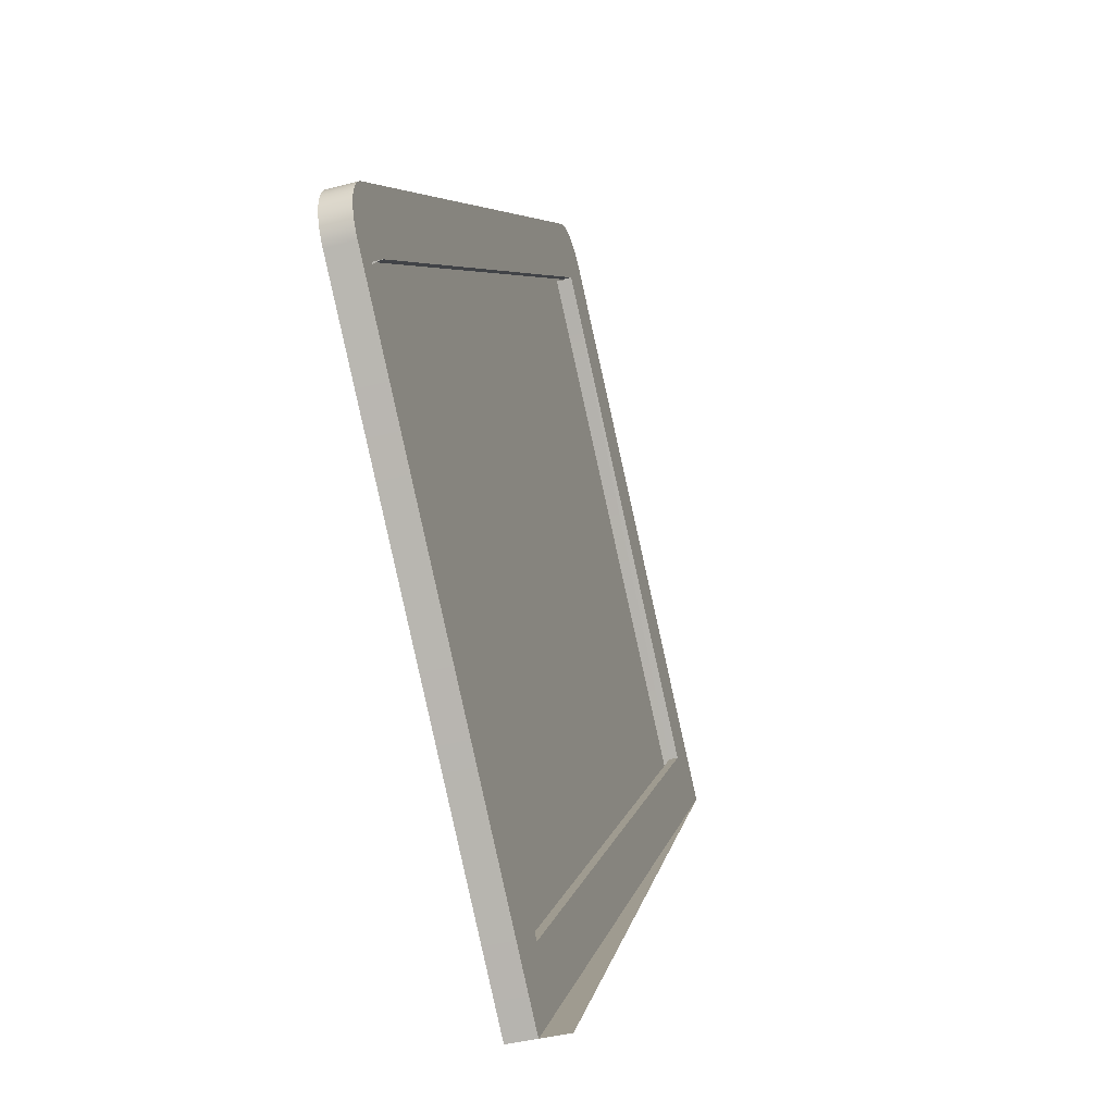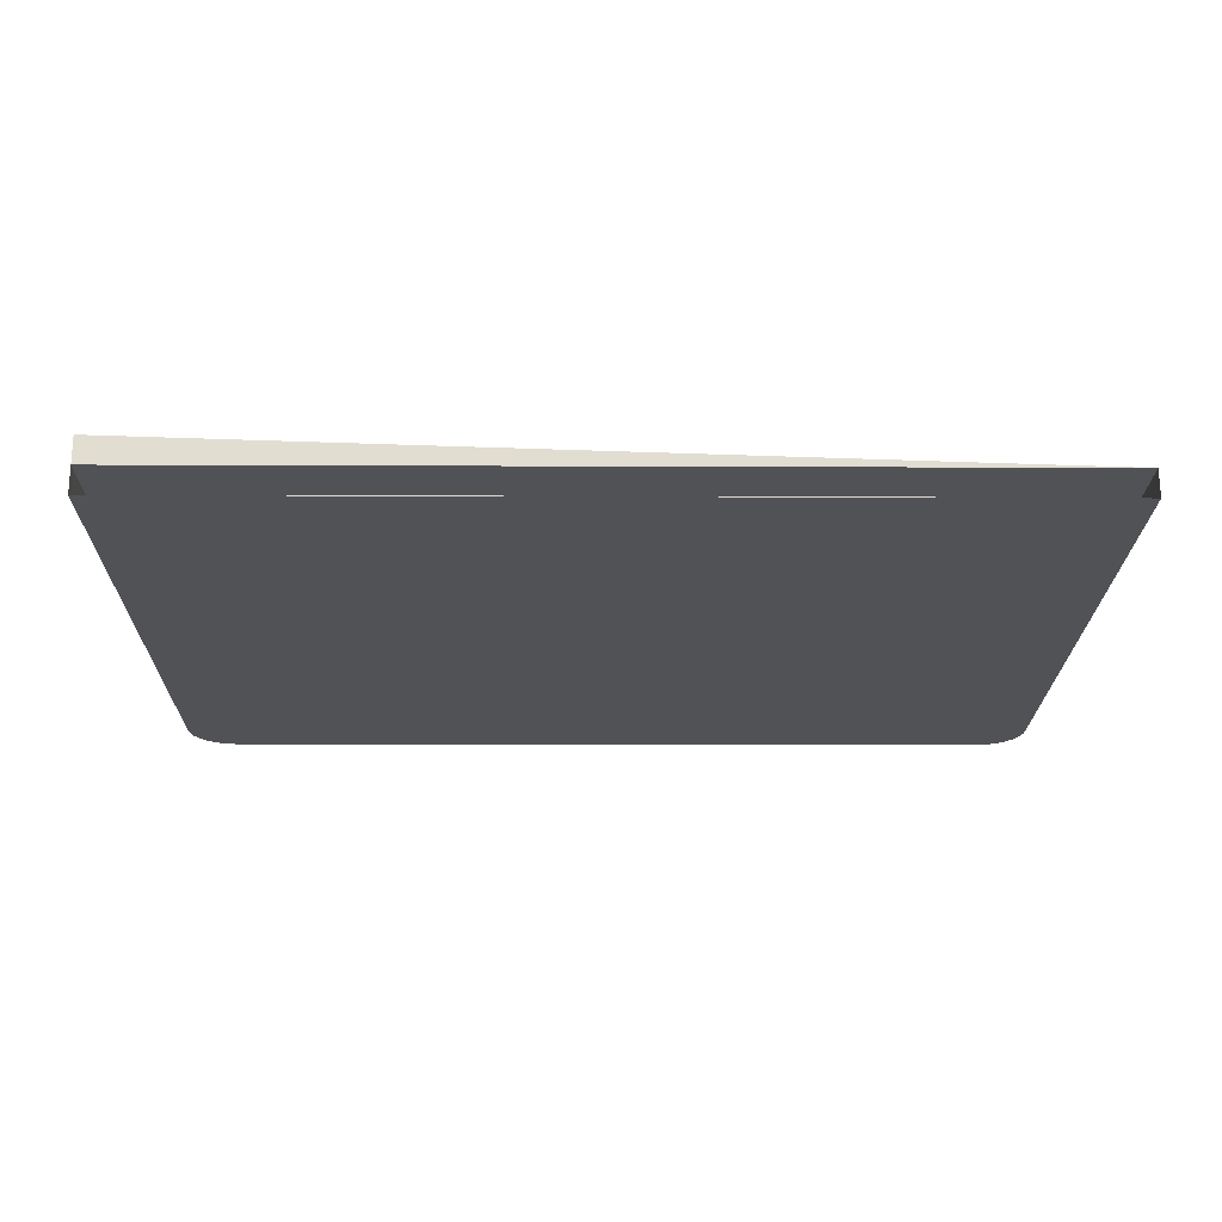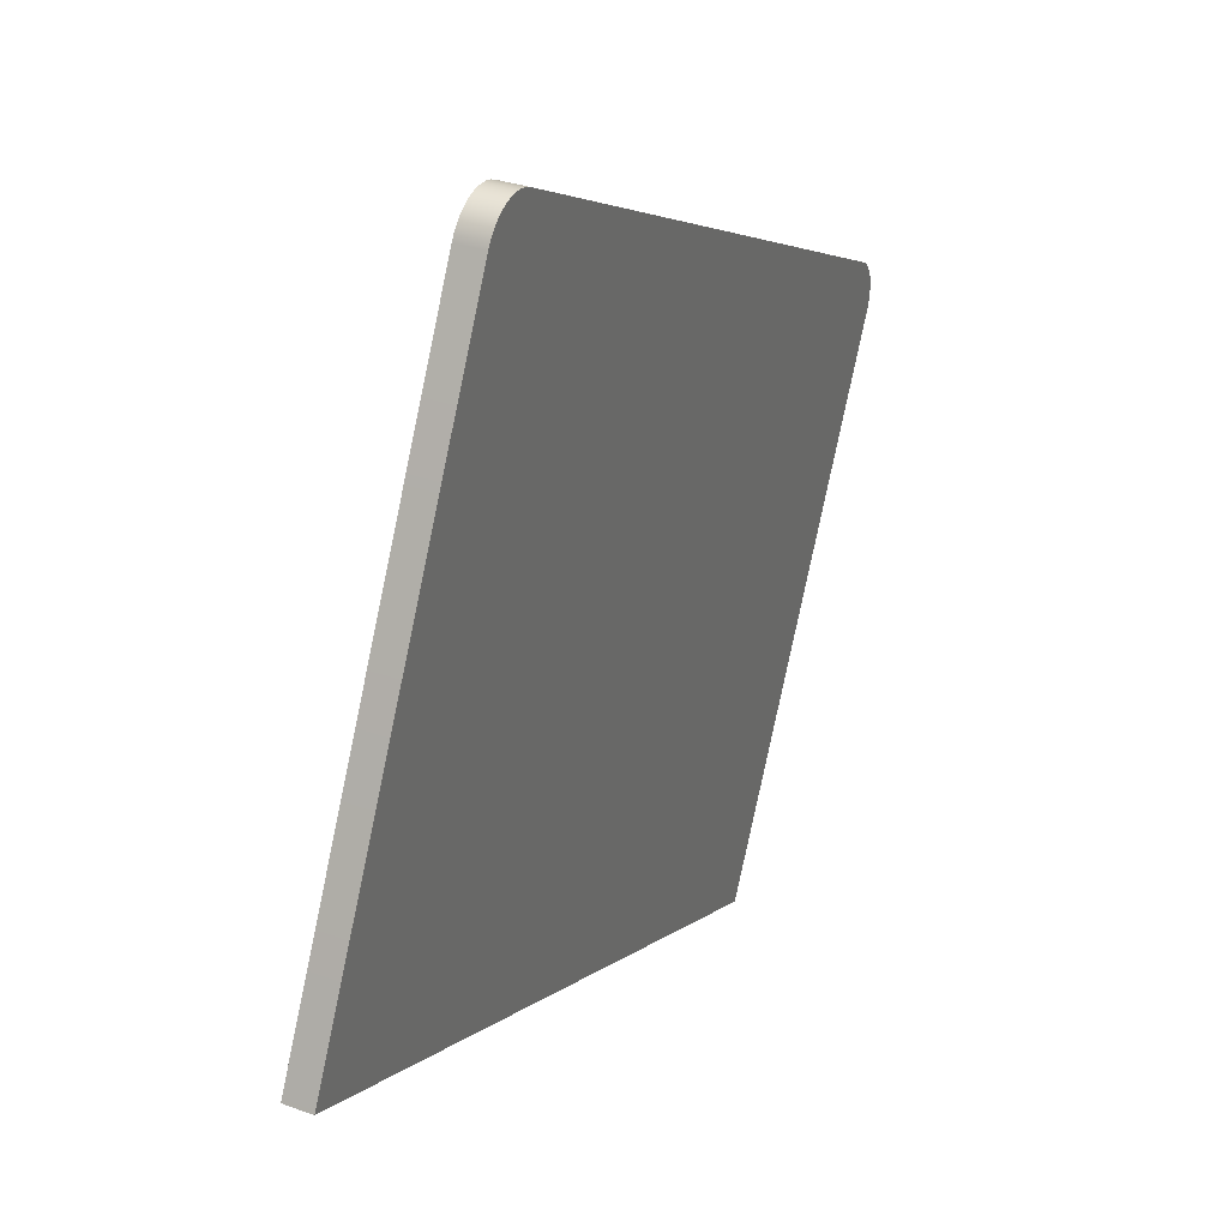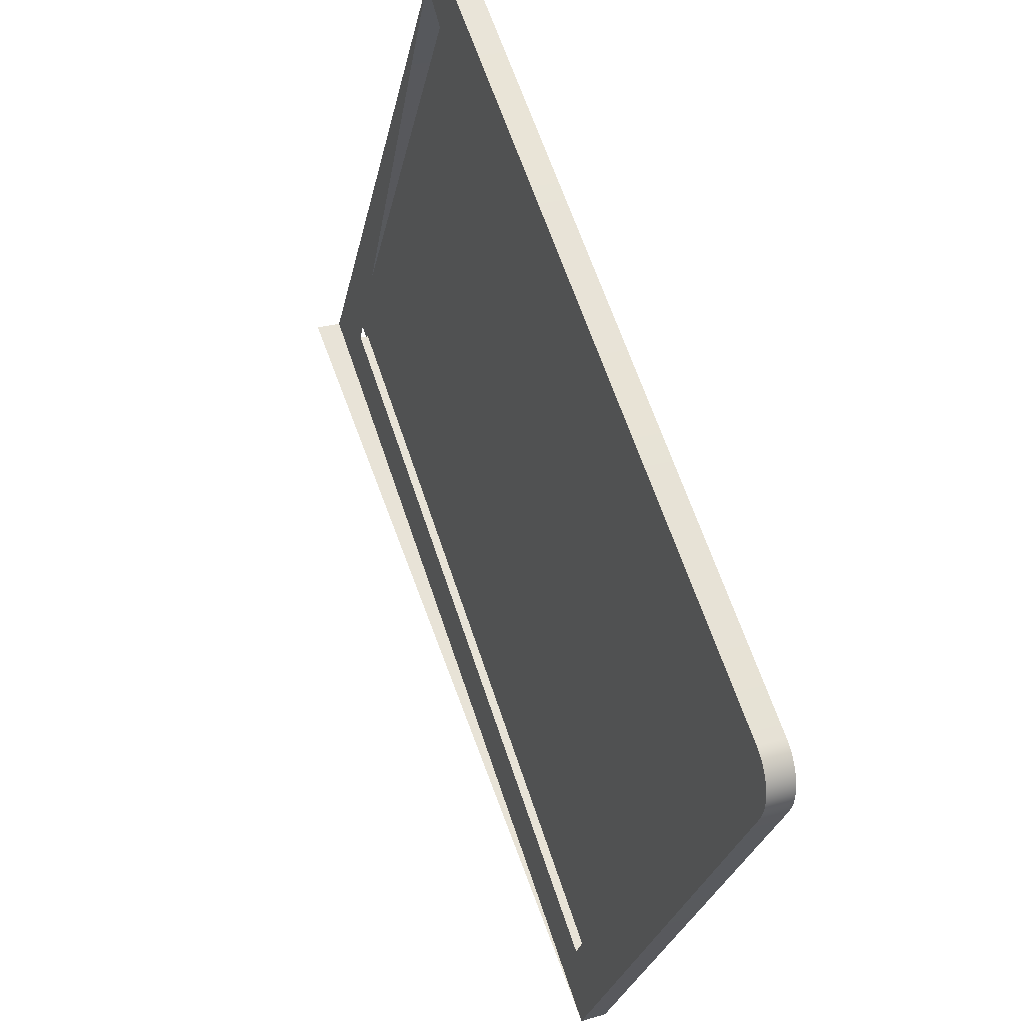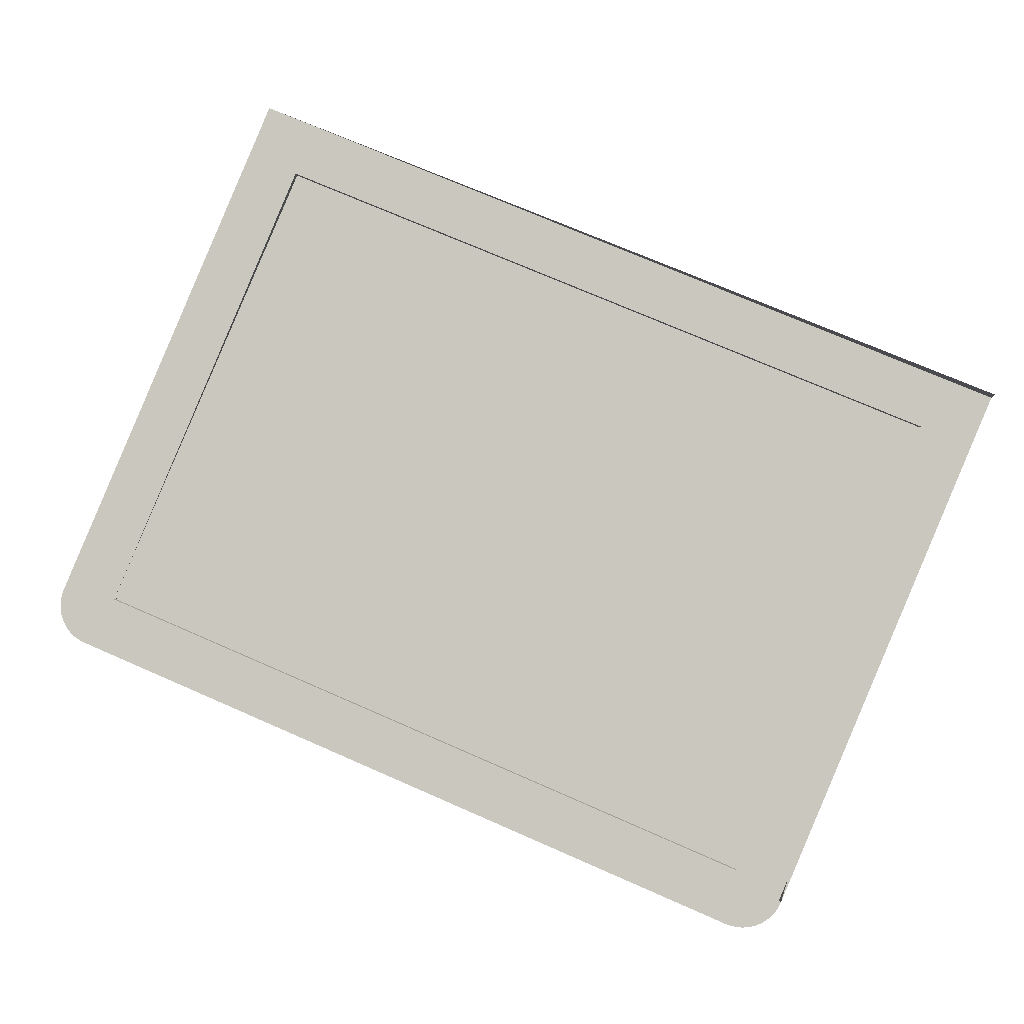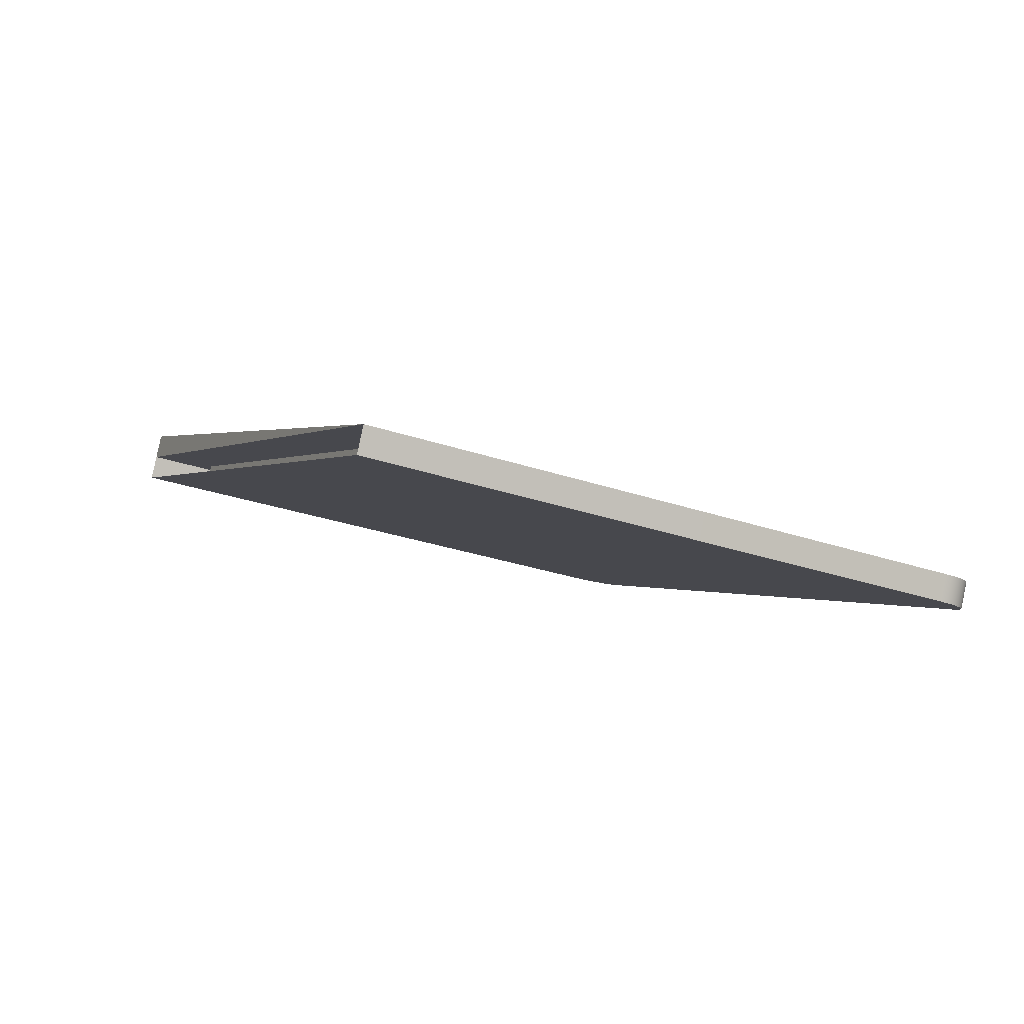
<metadata>
{"format":"obj","ext":"obj","renderer":"f3d","projection":"perspective","resolution":1024,"background":"white","views":[{"elev":5.8,"azim":-79.0,"up":"+Y"},{"elev":-8.5,"azim":-0.8,"up":"+Z"},{"elev":3.9,"azim":111.8,"up":"+Y"},{"elev":65.2,"azim":71.4,"up":"+Y"},{"elev":74.8,"azim":-156.5,"up":"+Z"},{"elev":-0.3,"azim":68.1,"up":"+Z"}]}
</metadata>
<code>
v -0.6253 -0.1926 -0.22
v 0.6412 -0.1926 -0.22
v -0.6253 -0.184 -0.1822
v -0.07823 0.1168 -0.2904
v 0.6412 -0.1754 -0.1444
v 0.6412 -0.184 -0.1822
v -0.6253 0.6586 -0.3738
v -0.1148 0.1442 -0.2966
v -0.03568 0.09965 -0.2865
v -0.6253 -0.1754 -0.1444
v 0.6412 0.6586 -0.3738
v 0.5567 -0.1016 -0.201
v -0.6253 0.65 -0.4116
v -0.5408 -0.1016 -0.201
v 0.0982 0.1168 -0.2904
v 0.05565 0.09965 -0.2865
v 0.009983 0.09379 -0.2852
v 0.6412 0.65 -0.4116
v -0.6248 0.6671 -0.3757
v -0.5408 0.641 -0.3698
v -0.1428 0.1798 -0.3047
v 0.1347 0.1442 -0.2966
v 0.6407 0.6671 -0.3757
v 0.5567 0.641 -0.3698
v -0.5408 -0.1044 -0.2136
v -0.6248 0.6585 -0.4136
v -0.1604 0.2213 -0.3141
v 0.1628 0.1798 -0.3047
v 0.6407 0.6585 -0.4136
v 0.5567 -0.1044 -0.2136
v -0.6231 0.6754 -0.3776
v 0.639 0.6754 -0.3776
v -0.5408 0.6354 -0.3818
v -0.1665 0.2658 -0.3243
v 0.1804 0.2213 -0.3141
v 0.5567 0.6381 -0.3824
v 0.5567 0.6354 -0.3818
v -0.6231 0.6668 -0.4154
v 0.639 0.6668 -0.4154
v -0.5408 0.6381 -0.3824
v -0.1604 0.3104 -0.3344
v 0.1864 0.2658 -0.3243
v 0.009983 0.4379 -0.3634
v -0.6203 0.6834 -0.3795
v 0.6362 0.6834 -0.3795
v -0.1428 0.3519 -0.3438
v 0.1804 0.3104 -0.3344
v -0.03568 0.432 -0.3621
v 0.05565 0.432 -0.3621
v -0.6203 0.6748 -0.4173
v 0.6362 0.6748 -0.4173
v -0.1148 0.3875 -0.3519
v 0.1628 0.3519 -0.3438
v -0.07823 0.4148 -0.3582
v 0.0982 0.4148 -0.3582
v -0.6164 0.691 -0.3812
v 0.6323 0.691 -0.3812
v 0.1347 0.3875 -0.3519
v -0.6164 0.6824 -0.419
v 0.6323 0.6824 -0.419
v -0.6116 0.698 -0.3828
v 0.6275 0.698 -0.3828
v -0.6116 0.6895 -0.4206
v 0.6275 0.6895 -0.4206
v -0.6059 0.7044 -0.3842
v 0.6218 0.7044 -0.3842
v -0.6059 0.6958 -0.422
v 0.6218 0.6958 -0.422
v -0.5993 0.71 -0.3855
v 0.6152 0.71 -0.3855
v 0.6152 0.7014 -0.4233
v -0.5993 0.7014 -0.4233
v -0.5921 0.7147 -0.3866
v 0.608 0.7147 -0.3866
v 0.608 0.7061 -0.4244
v -0.5921 0.7061 -0.4244
v -0.5843 0.7185 -0.3874
v 0.6002 0.7099 -0.4252
v -0.5843 0.7099 -0.4252
v 0.6002 0.7185 -0.3874
v -0.5761 0.7212 -0.3881
v 0.592 0.7212 -0.3881
v 0.592 0.7126 -0.4259
v -0.5761 0.7126 -0.4259
v -0.5676 0.7228 -0.3884
v 0.5835 0.7228 -0.3884
v 0.5835 0.7142 -0.4262
v -0.5676 0.7142 -0.4262
v -0.5589 0.7234 -0.3886
v 0.5748 0.7234 -0.3886
v 0.5748 0.7148 -0.4264
v -0.5589 0.7148 -0.4264
f 1 4 2
f 7 1 3
f 4 1 8
f 2 4 9
f 5 2 6
f 2 11 6
f 6 12 3
f 6 10 3
f 3 10 6
f 1 7 13
f 14 7 3
f 8 1 13
f 2 9 17
f 11 2 18
f 12 6 11
f 3 12 14
f 19 13 7
f 8 13 21
f 16 2 17
f 2 22 18
f 18 23 11
f 12 11 24
f 12 25 14
f 13 19 26
f 7 23 19
f 7 20 11
f 21 13 27
f 15 2 16
f 22 2 15
f 18 22 28
f 23 18 29
f 7 11 23
f 24 11 20
f 24 30 12
f 25 12 30
f 31 26 19
f 29 13 26
f 19 23 32
f 27 13 34
f 18 28 35
f 18 13 29
f 29 32 23
f 20 36 24
f 26 31 38
f 19 32 31
f 29 26 39
f 20 33 40
f 34 13 41
f 18 35 42
f 43 13 18
f 32 29 39
f 36 20 40
f 37 24 36
f 44 38 31
f 39 26 38
f 31 32 45
f 41 13 46
f 18 42 47
f 48 13 43
f 18 49 43
f 39 45 32
f 38 44 50
f 31 45 44
f 39 38 51
f 46 13 52
f 18 47 53
f 54 13 48
f 18 55 49
f 45 39 51
f 56 50 44
f 51 38 50
f 44 45 57
f 52 13 54
f 18 53 58
f 18 58 55
f 51 57 45
f 50 56 59
f 44 57 56
f 51 50 60
f 57 51 60
f 61 59 56
f 60 50 59
f 56 57 62
f 60 62 57
f 59 61 63
f 56 62 61
f 60 59 64
f 62 60 64
f 65 63 61
f 64 59 63
f 61 62 66
f 64 66 62
f 63 65 67
f 61 66 65
f 64 63 67
f 66 64 68
f 69 67 65
f 65 66 70
f 64 67 68
f 71 66 68
f 67 69 72
f 65 70 69
f 66 71 70
f 68 67 72
f 68 72 71
f 73 72 69
f 69 70 74
f 75 70 71
f 71 72 76
f 72 73 76
f 69 74 73
f 70 75 74
f 71 76 75
f 77 76 73
f 73 74 77
f 78 74 75
f 75 76 79
f 76 77 79
f 77 74 80
f 74 78 80
f 75 79 78
f 81 79 77
f 77 80 82
f 83 80 78
f 78 79 84
f 79 81 84
f 77 82 81
f 80 83 82
f 78 84 83
f 85 84 81
f 81 82 86
f 87 82 83
f 83 84 88
f 84 85 88
f 81 86 85
f 82 87 86
f 83 88 87
f 89 88 85
f 85 86 90
f 91 86 87
f 87 88 92
f 88 89 92
f 85 90 89
f 86 91 90
f 87 92 91
f 90 92 89
f 92 90 91
f 2 4 1
f 3 1 7
f 8 1 4
f 9 4 2
f 6 2 5
f 6 11 2
f 3 12 6
f 13 7 1
f 3 7 14
f 13 1 8
f 17 9 2
f 18 2 11
f 11 6 12
f 14 12 3
f 7 13 19
f 21 13 8
f 17 2 16
f 18 22 2
f 11 23 18
f 24 11 12
f 14 25 12
f 26 19 13
f 19 23 7
f 11 20 7
f 27 13 21
f 16 2 15
f 15 2 22
f 28 22 18
f 29 18 23
f 23 11 7
f 20 11 24
f 12 30 24
f 30 12 25
f 19 26 31
f 26 13 29
f 32 23 19
f 34 13 27
f 35 28 18
f 29 13 18
f 23 32 29
f 24 36 20
f 38 31 26
f 31 32 19
f 39 26 29
f 40 33 20
f 41 13 34
f 42 35 18
f 18 13 43
f 39 29 32
f 40 20 36
f 36 24 37
f 31 38 44
f 38 26 39
f 45 32 31
f 37 33 36
f 40 36 33
f 46 13 41
f 47 42 18
f 43 13 48
f 43 49 18
f 32 45 39
f 50 44 38
f 44 45 31
f 51 38 39
f 52 13 46
f 53 47 18
f 48 13 54
f 49 55 18
f 51 39 45
f 44 50 56
f 50 38 51
f 57 45 44
f 54 13 52
f 58 53 18
f 55 58 18
f 45 57 51
f 59 56 50
f 56 57 44
f 60 50 51
f 60 51 57
f 56 59 61
f 59 50 60
f 62 57 56
f 57 62 60
f 63 61 59
f 61 62 56
f 64 59 60
f 64 60 62
f 61 63 65
f 63 59 64
f 66 62 61
f 62 66 64
f 67 65 63
f 65 66 61
f 67 63 64
f 68 64 66
f 65 67 69
f 70 66 65
f 68 67 64
f 68 66 71
f 72 69 67
f 69 70 65
f 70 71 66
f 72 67 68
f 71 72 68
f 69 72 73
f 74 70 69
f 71 70 75
f 76 72 71
f 76 73 72
f 73 74 69
f 74 75 70
f 75 76 71
f 73 76 77
f 77 74 73
f 75 74 78
f 79 76 75
f 79 77 76
f 80 74 77
f 80 78 74
f 78 79 75
f 77 79 81
f 82 80 77
f 78 80 83
f 84 79 78
f 84 81 79
f 81 82 77
f 82 83 80
f 83 84 78
f 81 84 85
f 86 82 81
f 83 82 87
f 88 84 83
f 88 85 84
f 85 86 81
f 86 87 82
f 87 88 83
f 85 88 89
f 90 86 85
f 87 86 91
f 92 88 87
f 92 89 88
f 89 90 85
f 90 91 86
f 91 92 87
f 89 92 90
f 91 90 92
f 15 4 8
f 8 4 15
f 16 9 4
f 4 9 16
f 16 4 15
f 15 4 16
f 15 8 22
f 22 8 15
f 9 16 17
f 17 16 9
f 22 8 21
f 21 8 22
f 28 21 27
f 27 21 28
f 22 21 28
f 28 21 22
f 35 27 34
f 34 27 35
f 28 27 35
f 35 27 28
f 42 34 41
f 41 34 42
f 35 34 42
f 42 34 35
f 47 41 46
f 46 41 47
f 42 41 47
f 47 41 42
f 49 48 43
f 43 48 49
f 53 46 52
f 52 46 53
f 47 46 53
f 53 46 47
f 55 54 48
f 48 54 55
f 55 48 49
f 49 48 55
f 58 52 54
f 54 52 58
f 53 52 58
f 58 52 53
f 58 54 55
f 55 54 58
f 36 33 37
f 33 36 40

</code>
